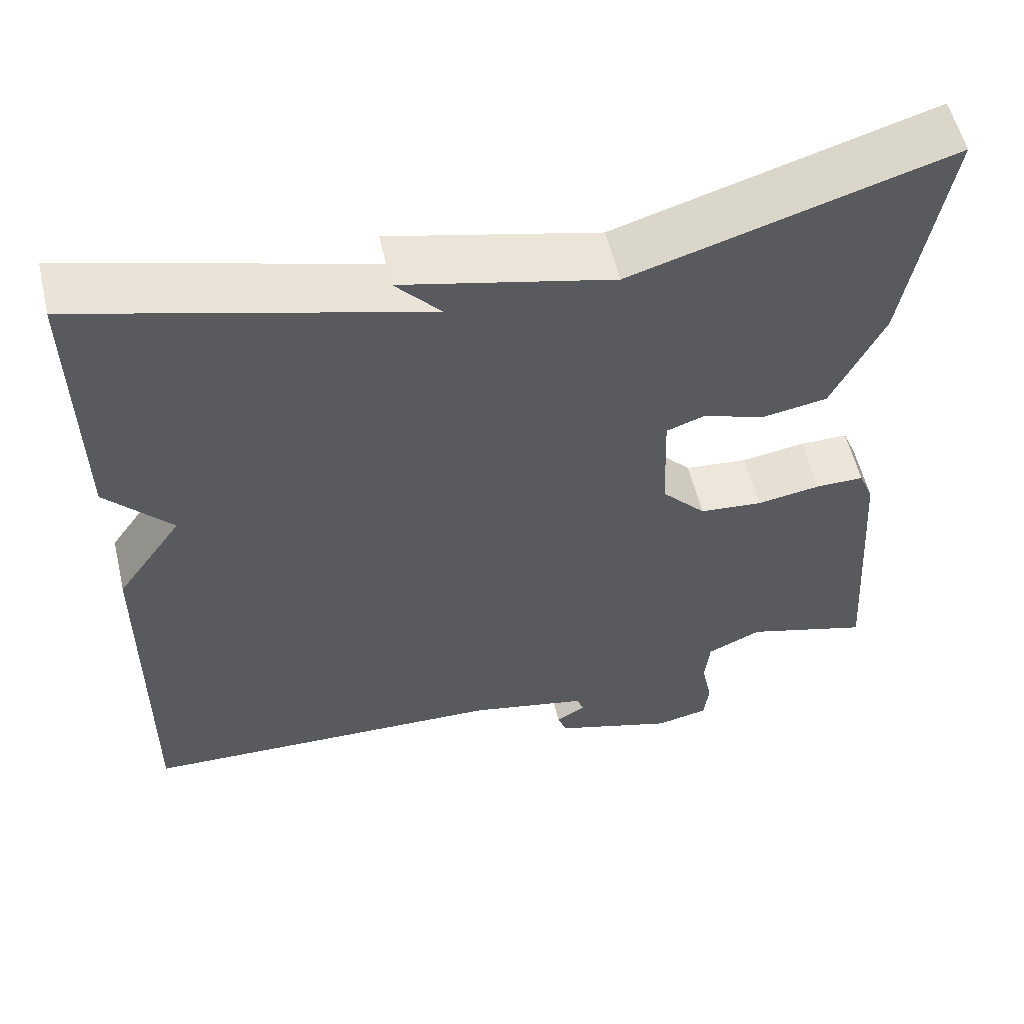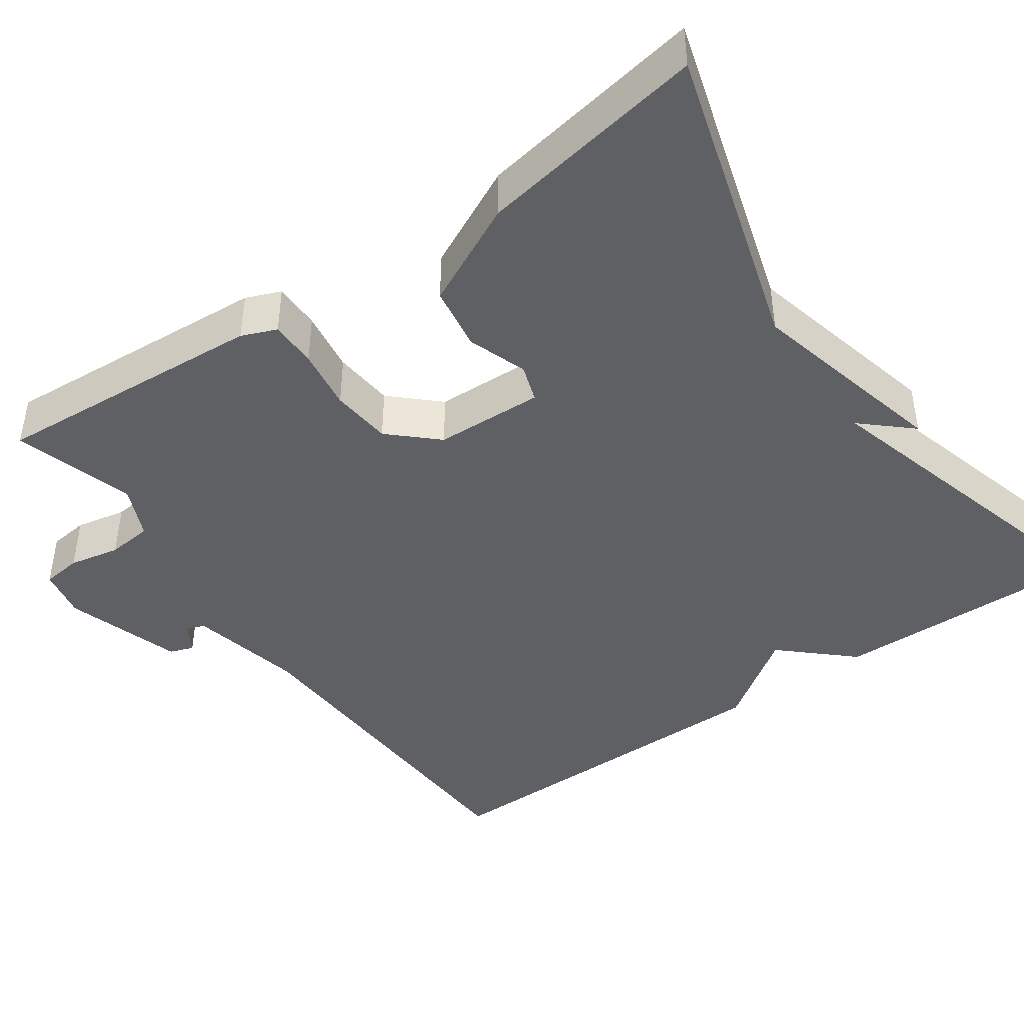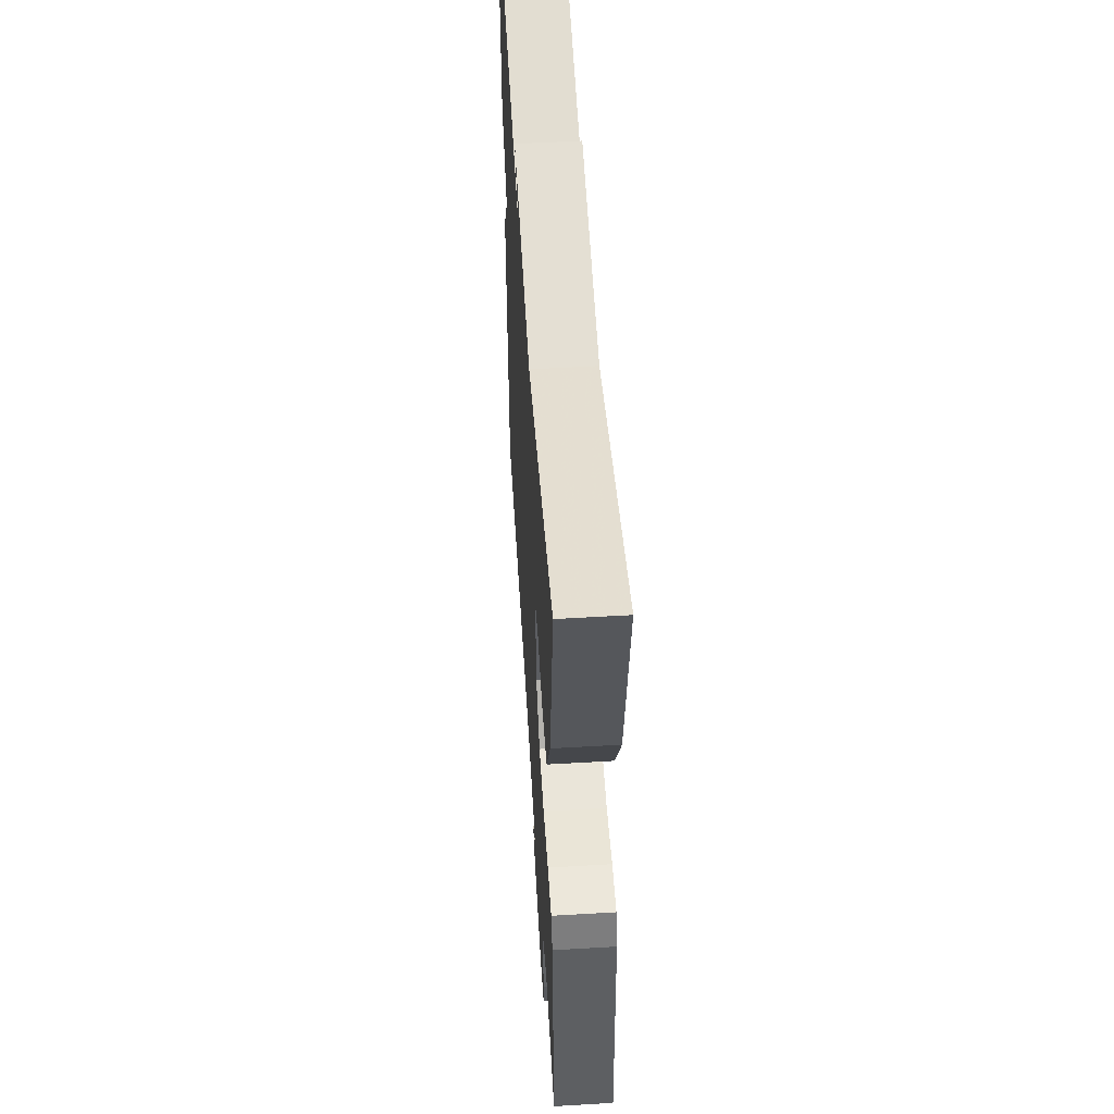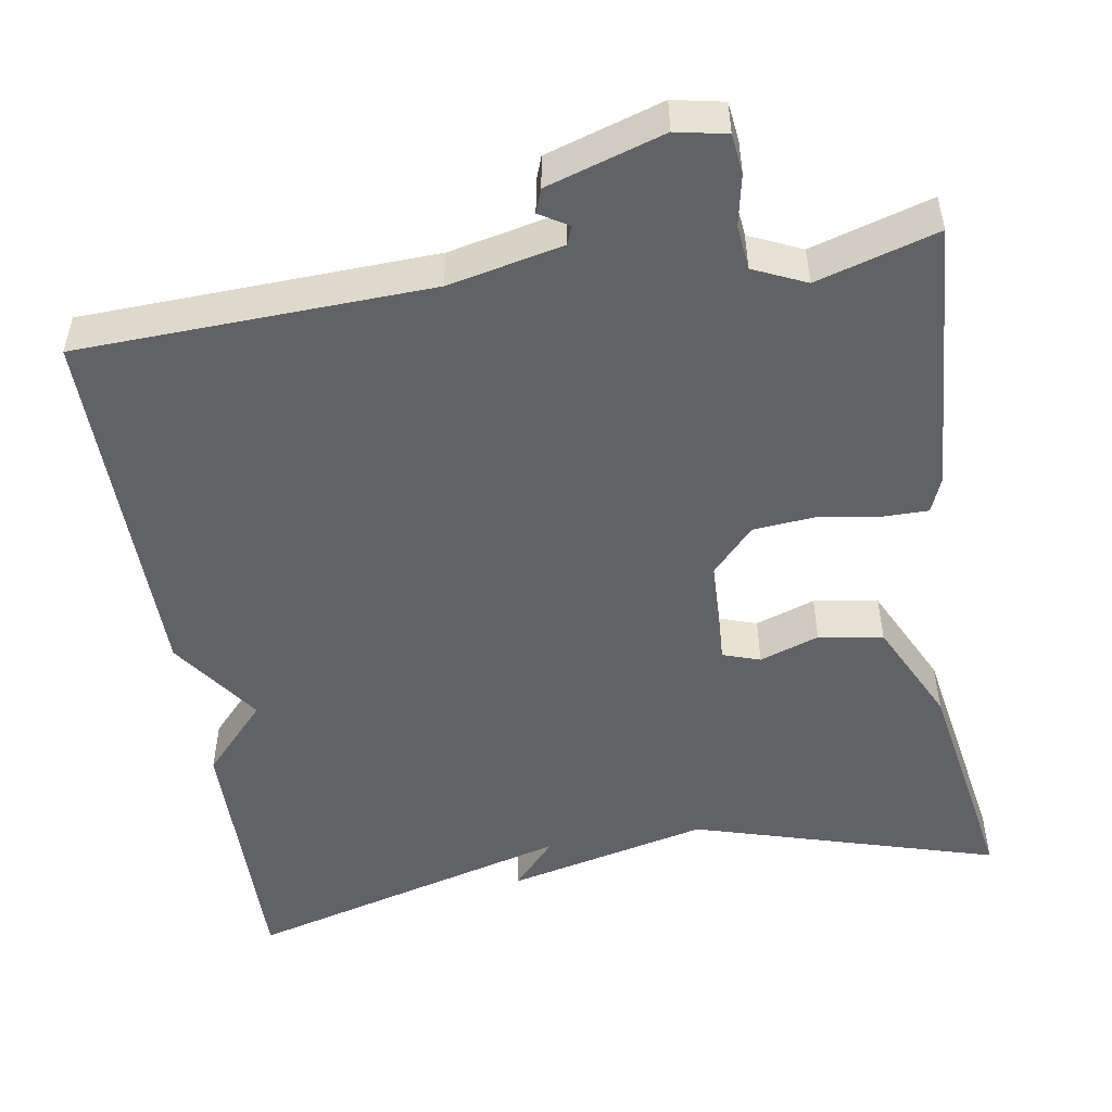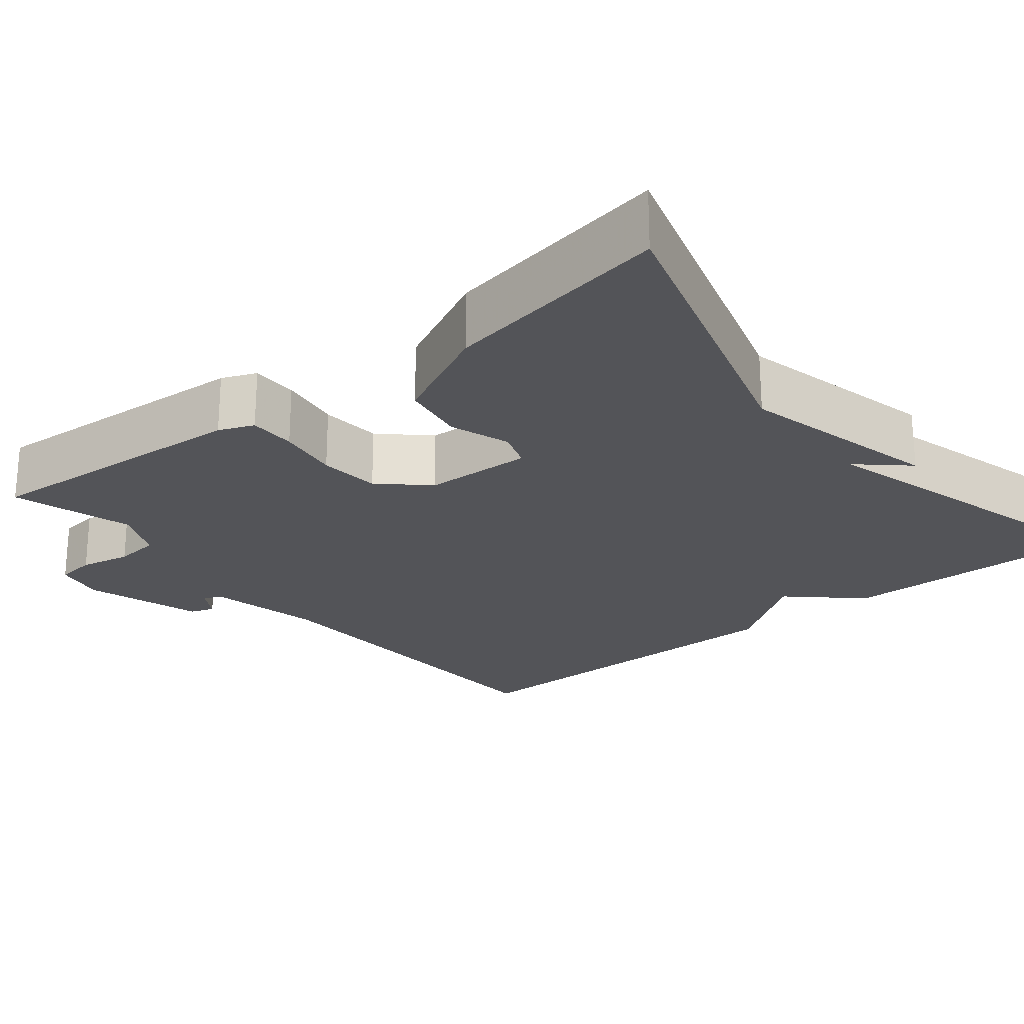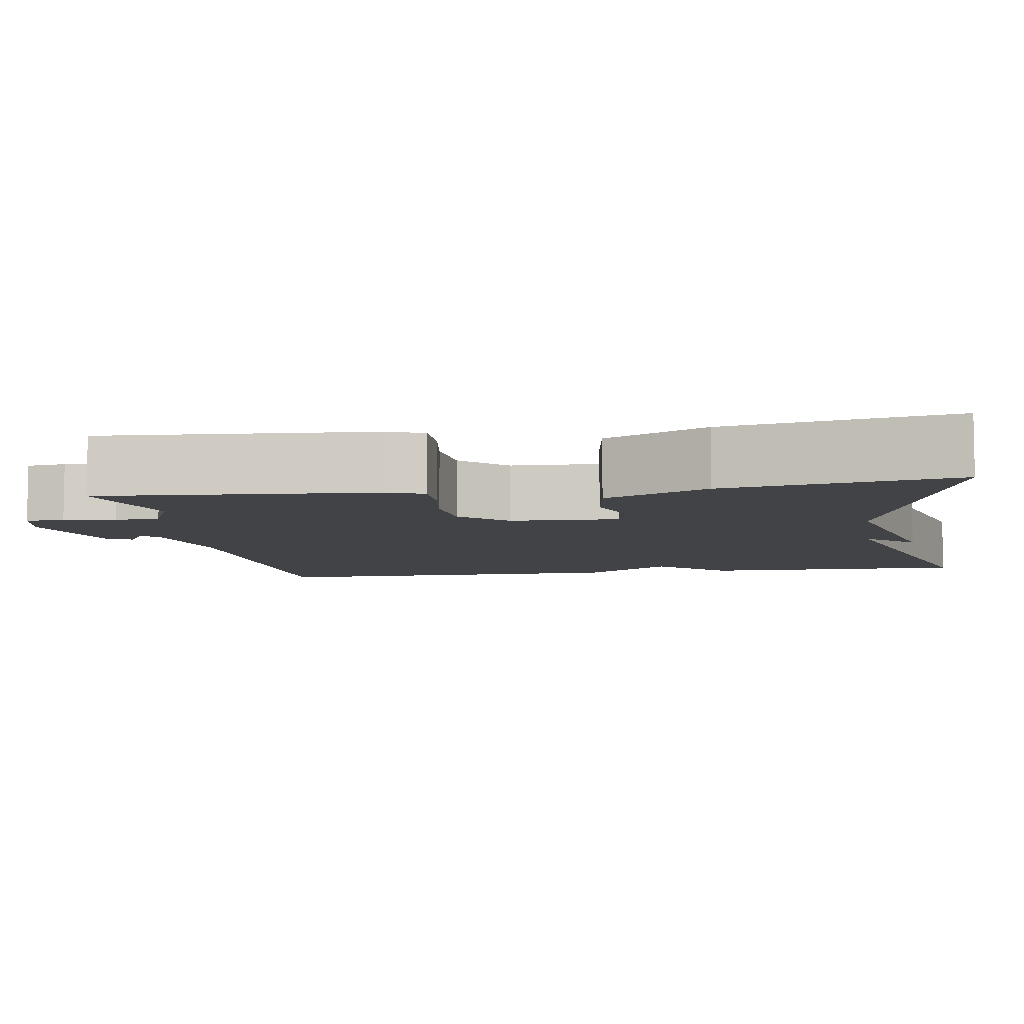
<metadata>
{"format":"obj","ext":"obj","renderer":"f3d","projection":"perspective","resolution":1024,"background":"white","views":[{"elev":56.0,"azim":166.8,"up":"+Z"},{"elev":-43.3,"azim":-54.9,"up":"+Y"},{"elev":53.4,"azim":-93.6,"up":"+Z"},{"elev":-50.6,"azim":-170.7,"up":"+Y"},{"elev":-23.5,"azim":-51.1,"up":"+Y"},{"elev":-7.1,"azim":-81.0,"up":"+Y"}]}
</metadata>
<code>
v -0.5 0.07 0.5
v -0.115 0.07 0.386
v 0.14 0.07 0.447
v 0.085 0.07 0.386
v 0.5 0.07 0.5
v 0.496 0.07 0.165
v 0.416 0.07 0.078
v 0.496 0.07 -0.035
v 0.5 0.07 -0.5
v 0.056 0.07 -0.517
v -0.088 0.07 -0.548
v -0.097 0.07 -0.571
v -0.061 0.07 -0.593
v -0.072 0.07 -0.623
v -0.219 0.07 -0.669
v -0.283 0.07 -0.656
v -0.289 0.07 -0.606
v -0.276 0.07 -0.542
v -0.282 0.07 -0.485
v -0.348 0.07 -0.455
v -0.5 0.07 -0.5
v -0.476 0.07 -0.154
v -0.458 0.07 -0.11
v -0.399 0.07 -0.11
v -0.321 0.07 -0.122
v -0.244 0.07 -0.115
v -0.19 0.07 -0.057
v -0.185 0.07 0.08
v -0.232 0.07 0.096
v -0.307 0.07 0.07
v -0.388 0.07 0.083
v -0.451 0.07 0.213
v -0.5 0 0.5
v -0.115 0 0.386
v 0.14 0 0.447
v 0.085 0 0.386
v 0.5 0 0.5
v 0.496 0 0.165
v 0.416 0 0.078
v 0.496 0 -0.035
v 0.5 0 -0.5
v 0.056 0 -0.517
v -0.088 0 -0.548
v -0.097 0 -0.571
v -0.061 0 -0.593
v -0.072 0 -0.623
v -0.219 0 -0.669
v -0.283 0 -0.656
v -0.289 0 -0.606
v -0.276 0 -0.542
v -0.282 0 -0.485
v -0.348 0 -0.455
v -0.5 0 -0.5
v -0.476 0 -0.154
v -0.458 0 -0.11
v -0.399 0 -0.11
v -0.321 0 -0.122
v -0.244 0 -0.115
v -0.19 0 -0.057
v -0.185 0 0.08
v -0.232 0 0.096
v -0.307 0 0.07
v -0.388 0 0.083
v -0.451 0 0.213
f 32 1 2
f 31 32 2
f 30 31 2
f 29 30 2
f 28 29 2
f 27 28 2
f 23 24 25
f 22 23 25
f 21 22 25
f 20 21 25
f 19 20 25 26
f 18 19 26 27
f 16 17 18
f 15 16 18
f 14 15 18
f 13 14 18
f 12 13 18
f 11 12 18 27
f 7 8 9 10
f 11 27 2
f 10 11 2
f 7 10 2
f 4 5 6 7
f 2 3 4
f 2 4 7
f 34 33 64
f 34 64 63
f 34 63 62
f 34 62 61
f 34 61 60
f 34 60 59
f 57 56 55
f 57 55 54
f 57 54 53
f 57 53 52
f 58 57 52 51
f 59 58 51 50
f 50 49 48
f 50 48 47
f 50 47 46
f 50 46 45
f 50 45 44
f 59 50 44 43
f 42 41 40 39
f 34 59 43
f 34 43 42
f 34 42 39
f 39 38 37 36
f 36 35 34
f 39 36 34
f 1 33 34 2
f 2 34 35 3
f 3 35 36 4
f 4 36 37 5
f 5 37 38 6
f 6 38 39 7
f 7 39 40 8
f 8 40 41 9
f 9 41 42 10
f 10 42 43 11
f 11 43 44 12
f 12 44 45 13
f 13 45 46 14
f 14 46 47 15
f 15 47 48 16
f 16 48 49 17
f 17 49 50 18
f 18 50 51 19
f 19 51 52 20
f 20 52 53 21
f 21 53 54 22
f 22 54 55 23
f 23 55 56 24
f 24 56 57 25
f 25 57 58 26
f 26 58 59 27
f 27 59 60 28
f 28 60 61 29
f 29 61 62 30
f 30 62 63 31
f 31 63 64 32
f 32 64 33 1

</code>
